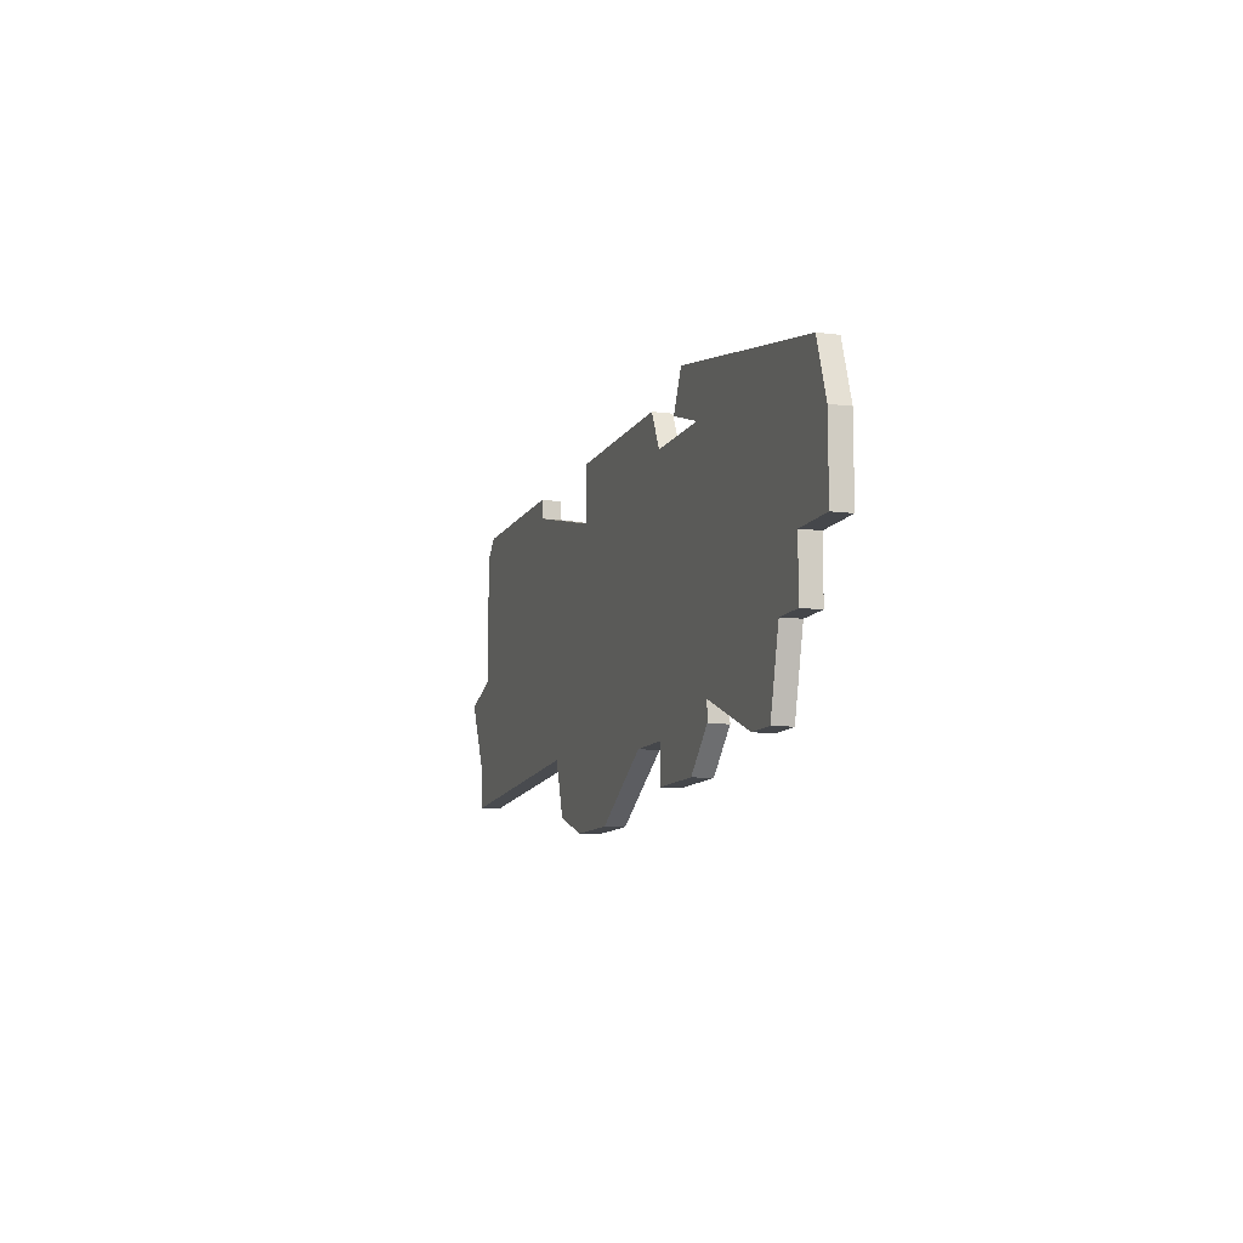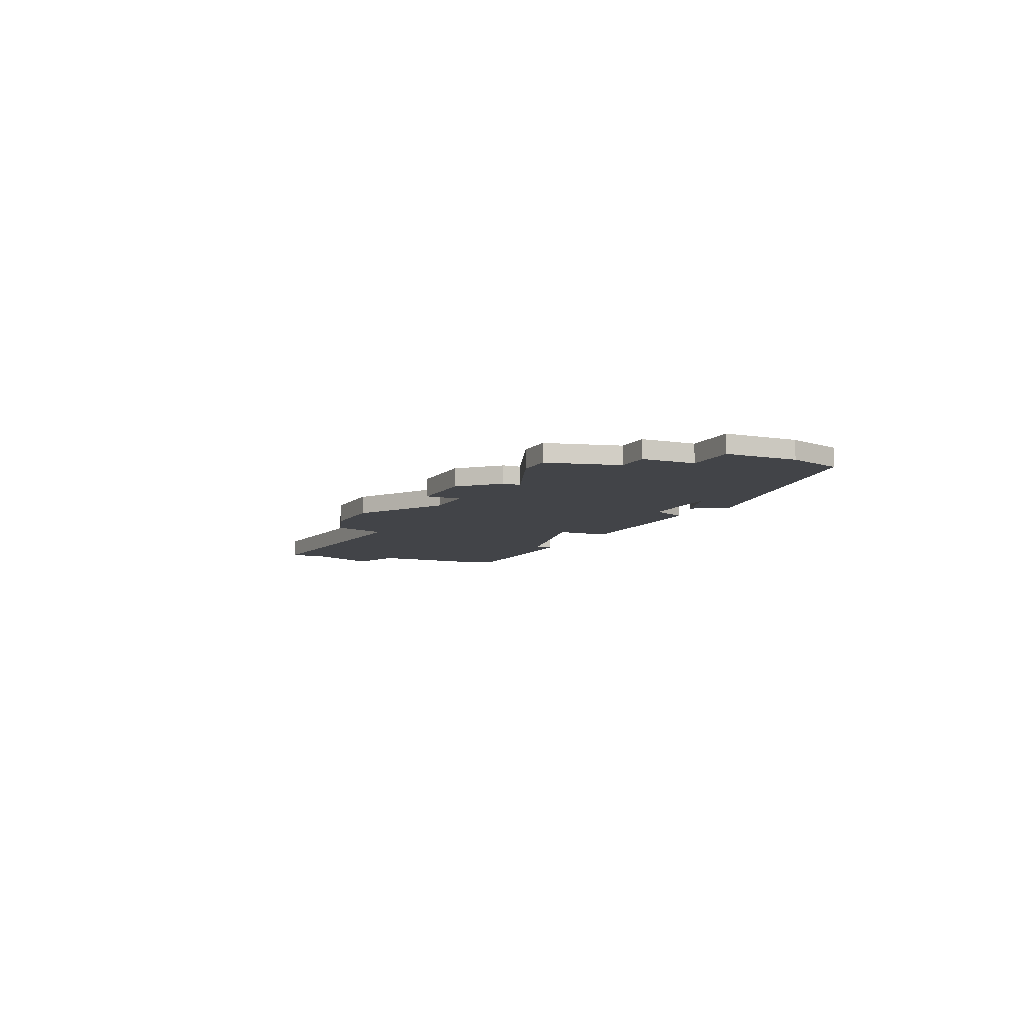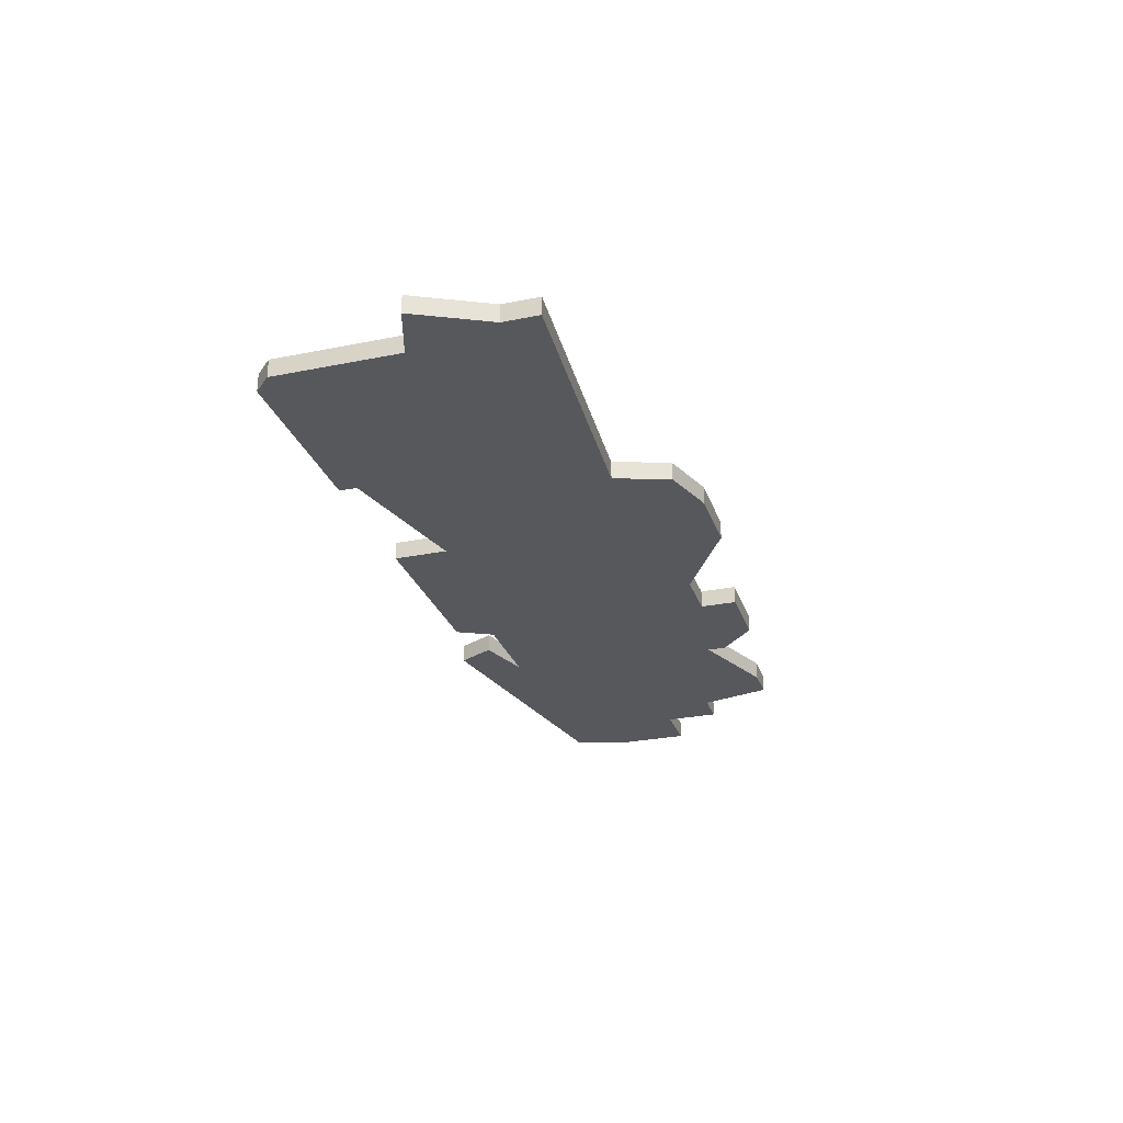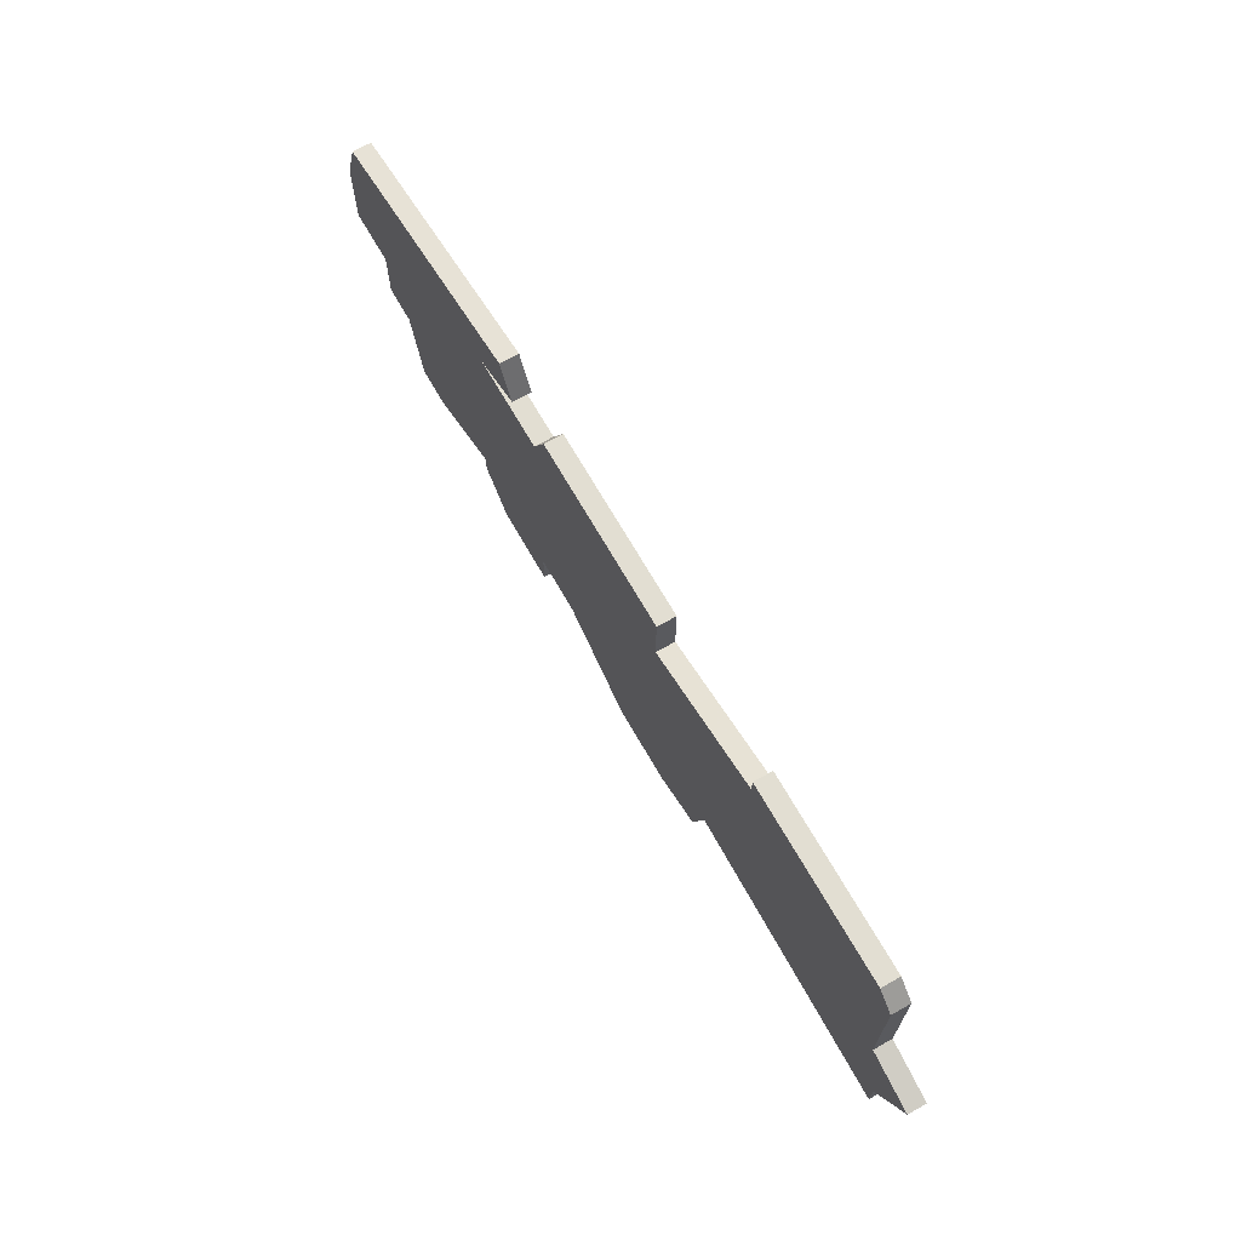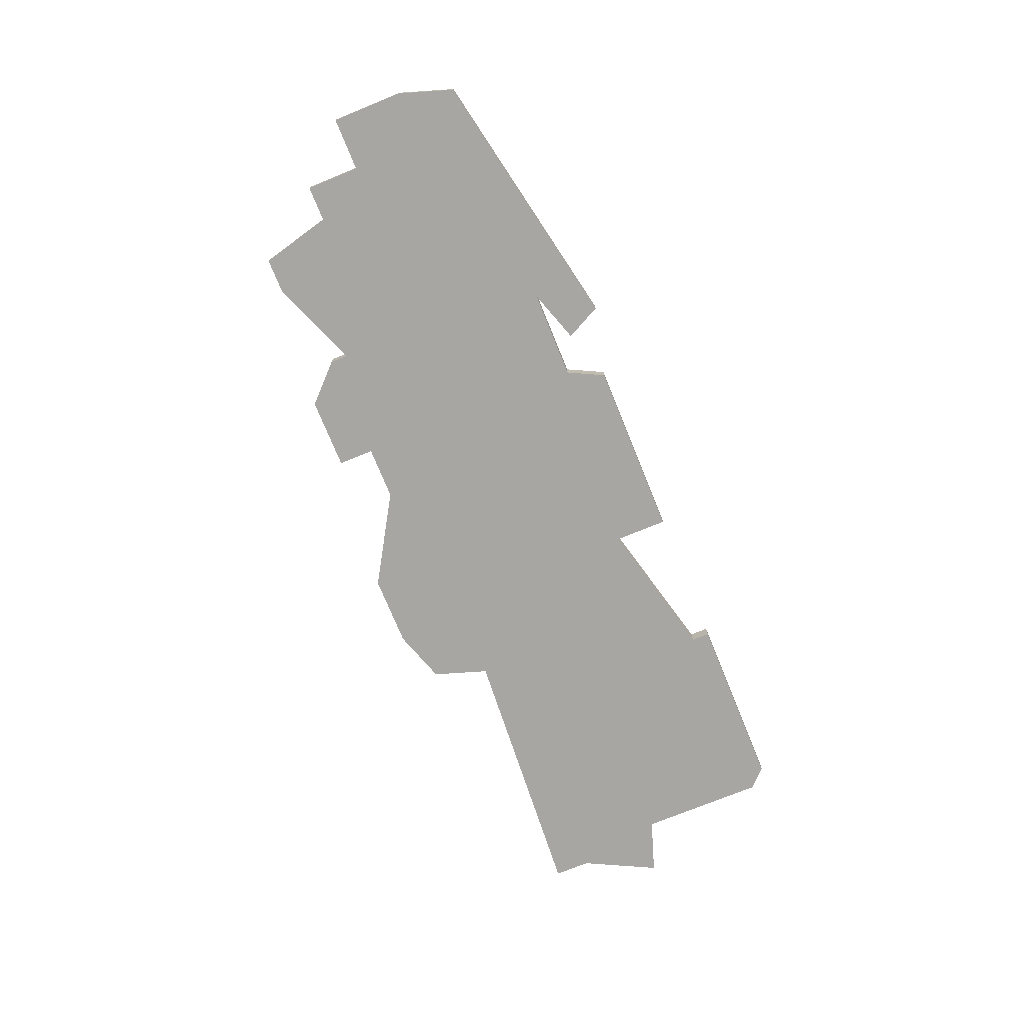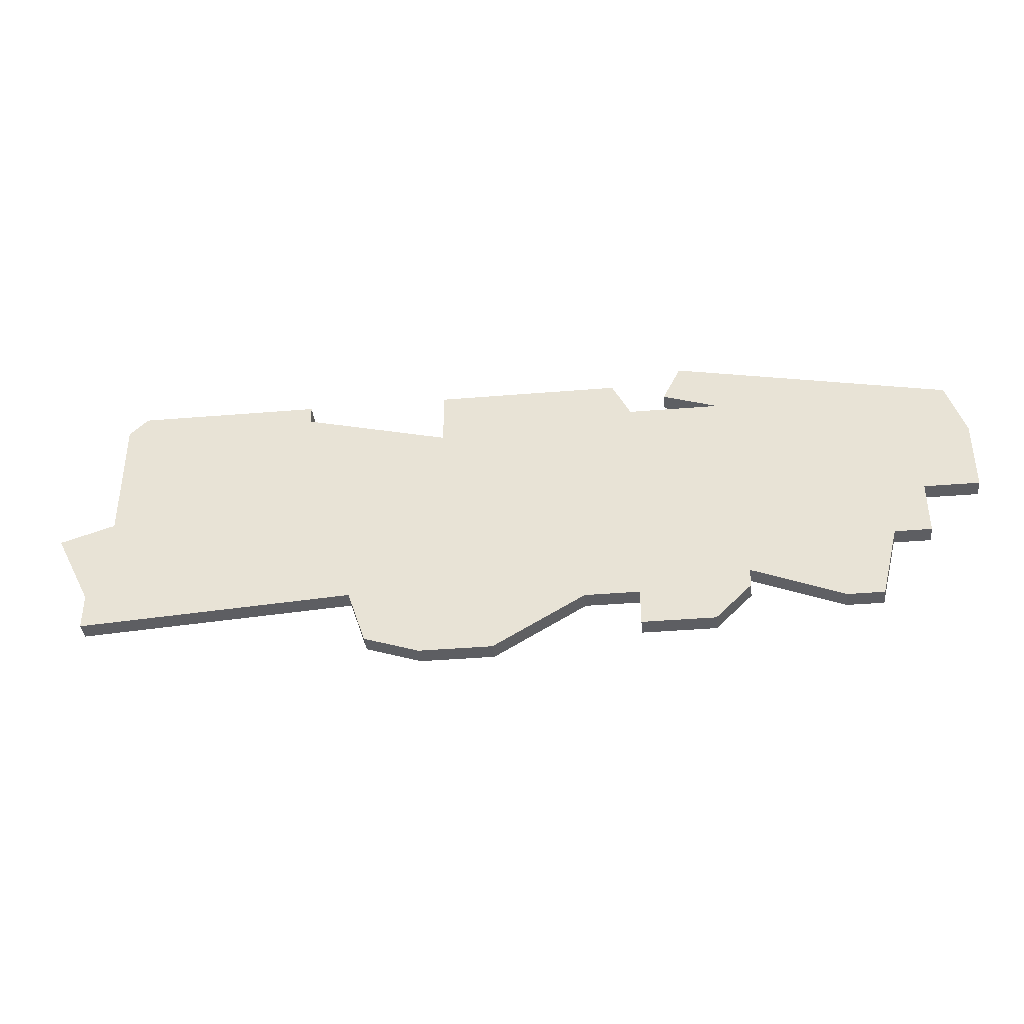
<metadata>
{"format":"obj","ext":"obj","renderer":"f3d","projection":"perspective","resolution":1024,"background":"white","views":[{"elev":-10.3,"azim":72.2,"up":"+Y"},{"elev":-8.0,"azim":65.3,"up":"+Z"},{"elev":-27.7,"azim":-72.8,"up":"+Z"},{"elev":68.0,"azim":-119.6,"up":"+Y"},{"elev":-74.1,"azim":112.2,"up":"+Z"},{"elev":-38.7,"azim":6.0,"up":"+Y"}]}
</metadata>
<code>
v 1915 -1088 0
v 1915 -1091 0
v 1912 -1092 0
v 1914 -1096 0
v 1914 -1098 0
v 1929 -1097 0
v 1930 -1100 0
v 1933 -1101 0
v 1937 -1101 0
v 1942 -1098 0
v 1945 -1098 0
v 1945 -1100 0
v 1949 -1100 0
v 1951 -1098 0
v 1951 -1097 0
v 1956 -1099 0
v 1958 -1099 0
v 1959 -1095 0
v 1961 -1095 0
v 1961 -1092 0
v 1964 -1092 0
v 1964 -1088 0
v 1963 -1085 0
v 1948 -1082 0
v 1947 -1084 0
v 1950 -1085 0
v 1945 -1085 0
v 1944 -1083 0
v 1934 -1083 0
v 1934 -1086 0
v 1926 -1084 0
v 1926 -1083 0
v 1916 -1083 0
v 1915 -1084 0
v 1915 -1088 1
v 1915 -1091 1
v 1912 -1092 1
v 1914 -1096 1
v 1914 -1098 1
v 1929 -1097 1
v 1930 -1100 1
v 1933 -1101 1
v 1937 -1101 1
v 1942 -1098 1
v 1945 -1098 1
v 1945 -1100 1
v 1949 -1100 1
v 1951 -1098 1
v 1951 -1097 1
v 1956 -1099 1
v 1958 -1099 1
v 1959 -1095 1
v 1961 -1095 1
v 1961 -1092 1
v 1964 -1092 1
v 1964 -1088 1
v 1963 -1085 1
v 1948 -1082 1
v 1947 -1084 1
v 1950 -1085 1
v 1945 -1085 1
v 1944 -1083 1
v 1934 -1083 1
v 1934 -1086 1
v 1926 -1084 1
v 1926 -1083 1
v 1916 -1083 1
v 1915 -1084 1
f 4 3 2
f 6 5 4
f 8 7 6
f 10 9 8
f 13 12 11
f 15 14 13
f 17 16 15
f 20 19 18
f 22 21 20
f 24 23 22
f 26 25 24
f 29 28 27
f 33 32 31
f 1 34 33
f 6 4 2
f 10 8 6
f 15 13 11
f 18 17 15
f 24 22 20
f 30 29 27
f 33 31 30
f 2 1 33
f 10 6 2
f 15 11 10
f 20 18 15
f 26 24 20
f 30 27 26
f 2 33 30
f 15 10 2
f 26 20 15
f 2 30 26
f 26 15 2
f 36 37 38
f 38 39 40
f 40 41 42
f 42 43 44
f 45 46 47
f 47 48 49
f 49 50 51
f 52 53 54
f 54 55 56
f 56 57 58
f 58 59 60
f 61 62 63
f 65 66 67
f 67 68 35
f 36 38 40
f 40 42 44
f 45 47 49
f 49 51 52
f 54 56 58
f 61 63 64
f 64 65 67
f 67 35 36
f 36 40 44
f 44 45 49
f 49 52 54
f 54 58 60
f 60 61 64
f 64 67 36
f 36 44 49
f 49 54 60
f 60 64 36
f 36 49 60
f 36 35 2
f 2 35 1
f 37 36 3
f 3 36 2
f 38 37 4
f 4 37 3
f 39 38 5
f 5 38 4
f 40 39 6
f 6 39 5
f 41 40 7
f 7 40 6
f 42 41 8
f 8 41 7
f 43 42 9
f 9 42 8
f 44 43 10
f 10 43 9
f 45 44 11
f 11 44 10
f 46 45 12
f 12 45 11
f 47 46 13
f 13 46 12
f 48 47 14
f 14 47 13
f 49 48 15
f 15 48 14
f 50 49 16
f 16 49 15
f 51 50 17
f 17 50 16
f 52 51 18
f 18 51 17
f 53 52 19
f 19 52 18
f 54 53 20
f 20 53 19
f 55 54 21
f 21 54 20
f 56 55 22
f 22 55 21
f 57 56 23
f 23 56 22
f 58 57 24
f 24 57 23
f 59 58 25
f 25 58 24
f 60 59 26
f 26 59 25
f 61 60 27
f 27 60 26
f 62 61 28
f 28 61 27
f 63 62 29
f 29 62 28
f 64 63 30
f 30 63 29
f 65 64 31
f 31 64 30
f 66 65 32
f 32 65 31
f 67 66 33
f 33 66 32
f 35 68 1
f 1 68 34
f 68 67 34
f 34 67 33

</code>
